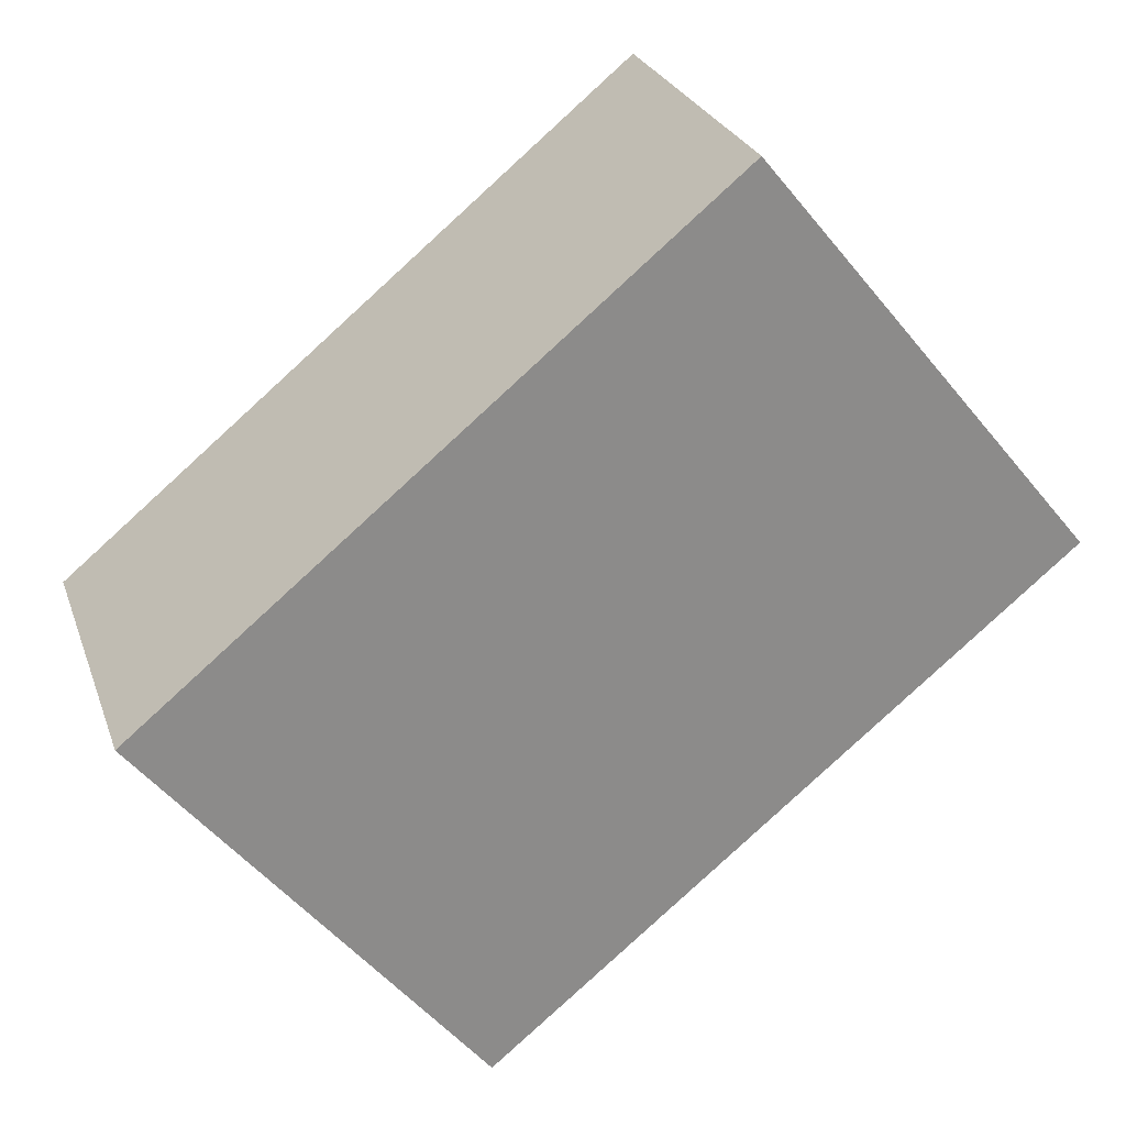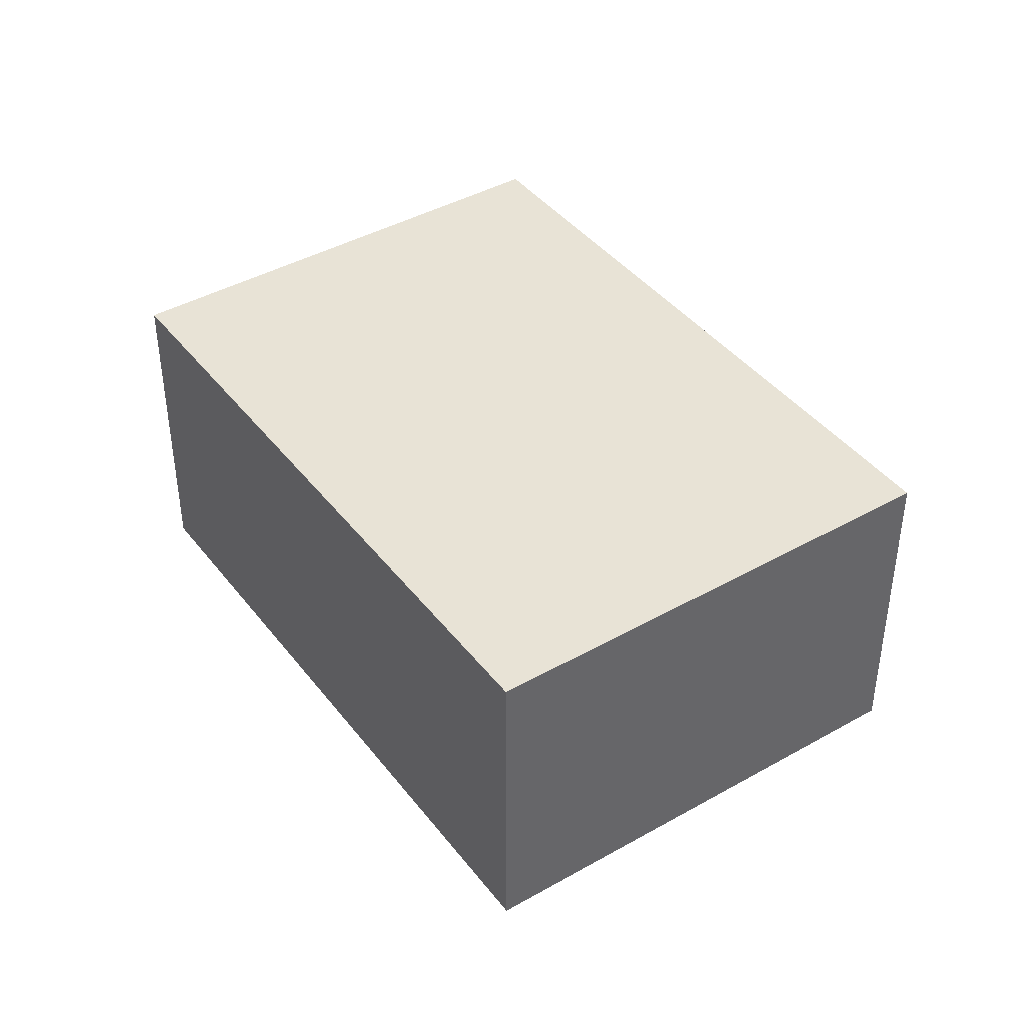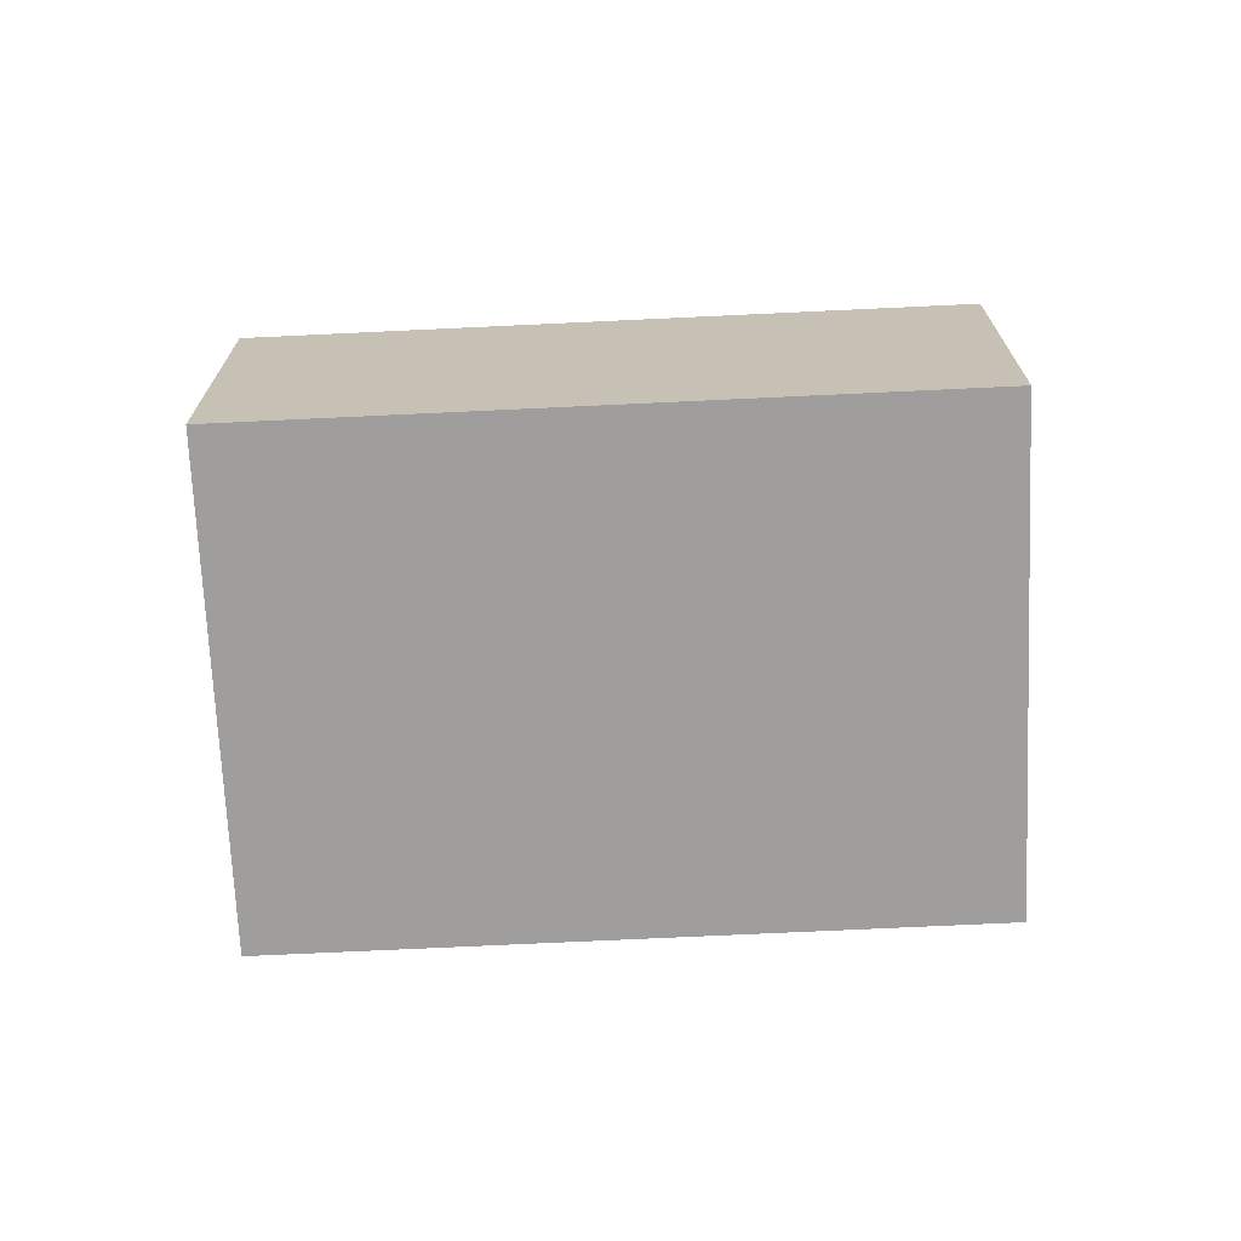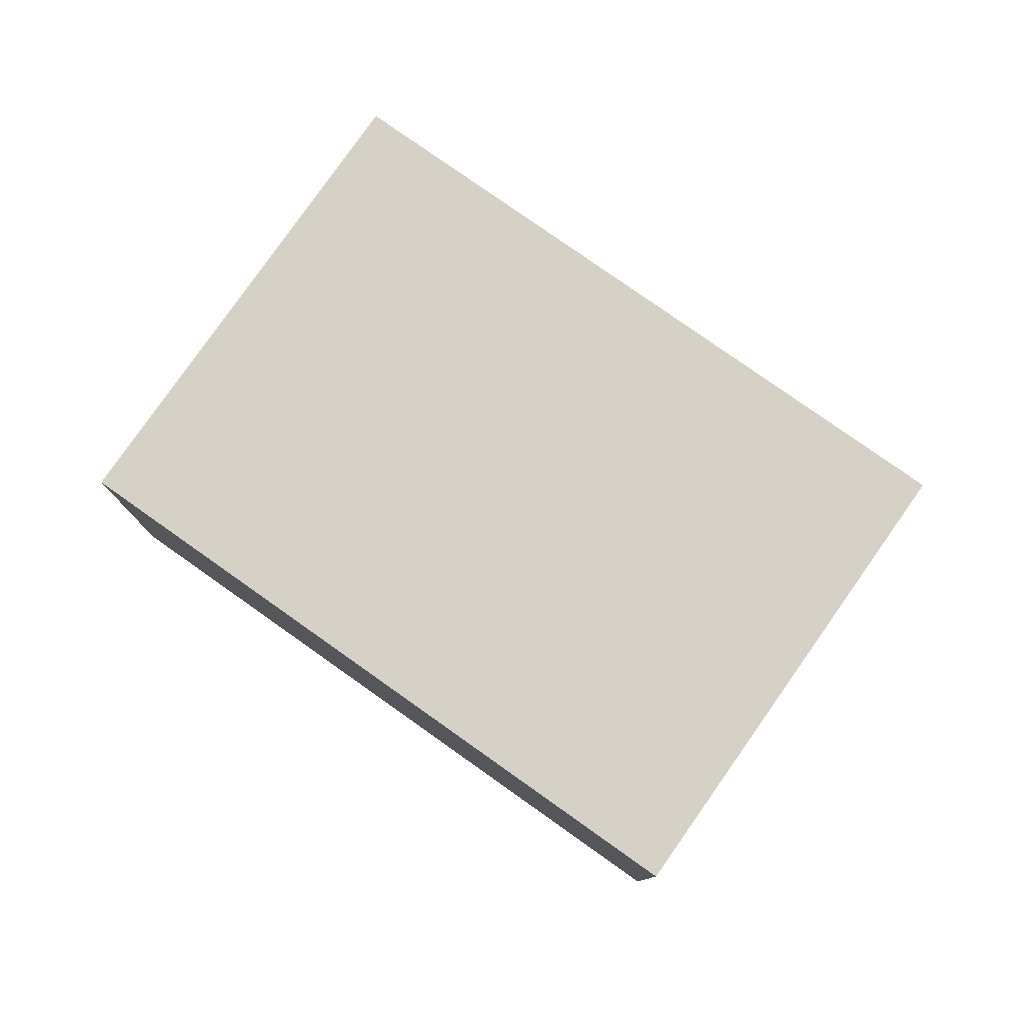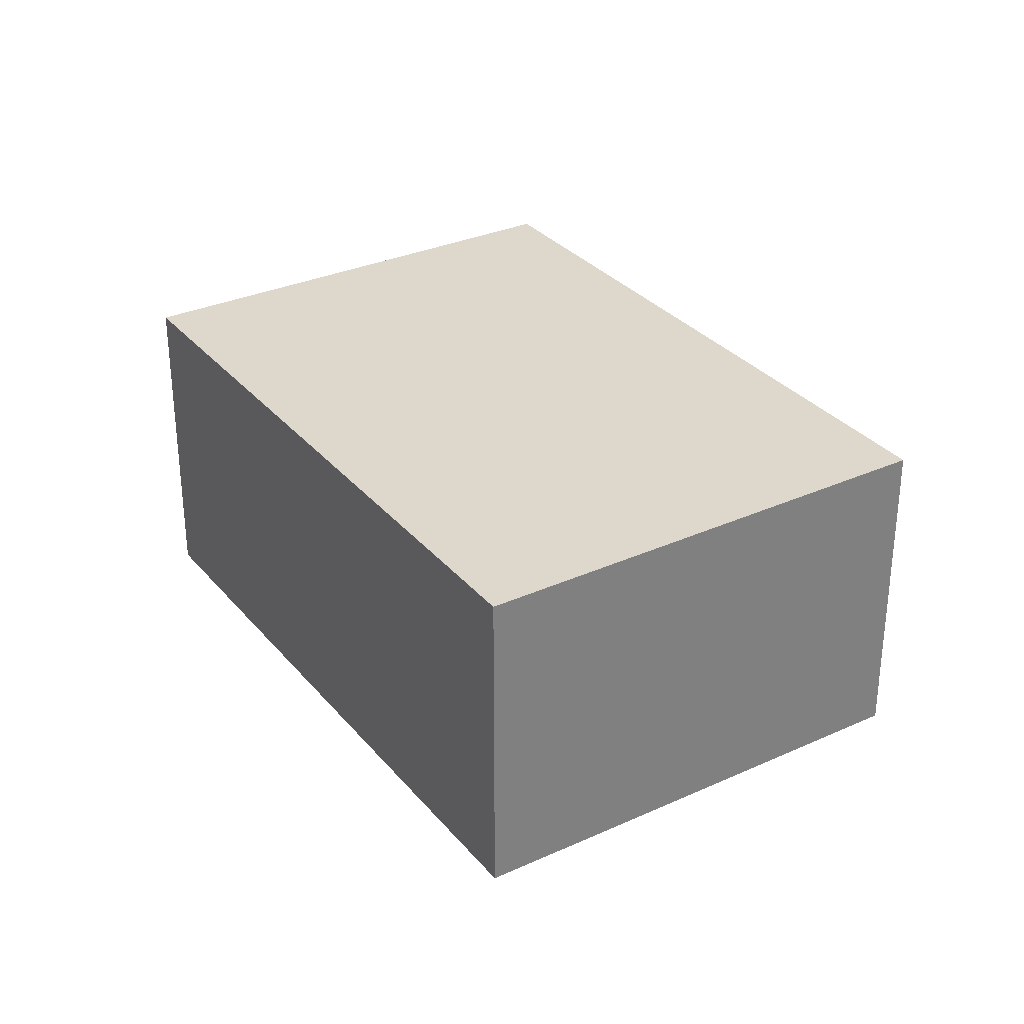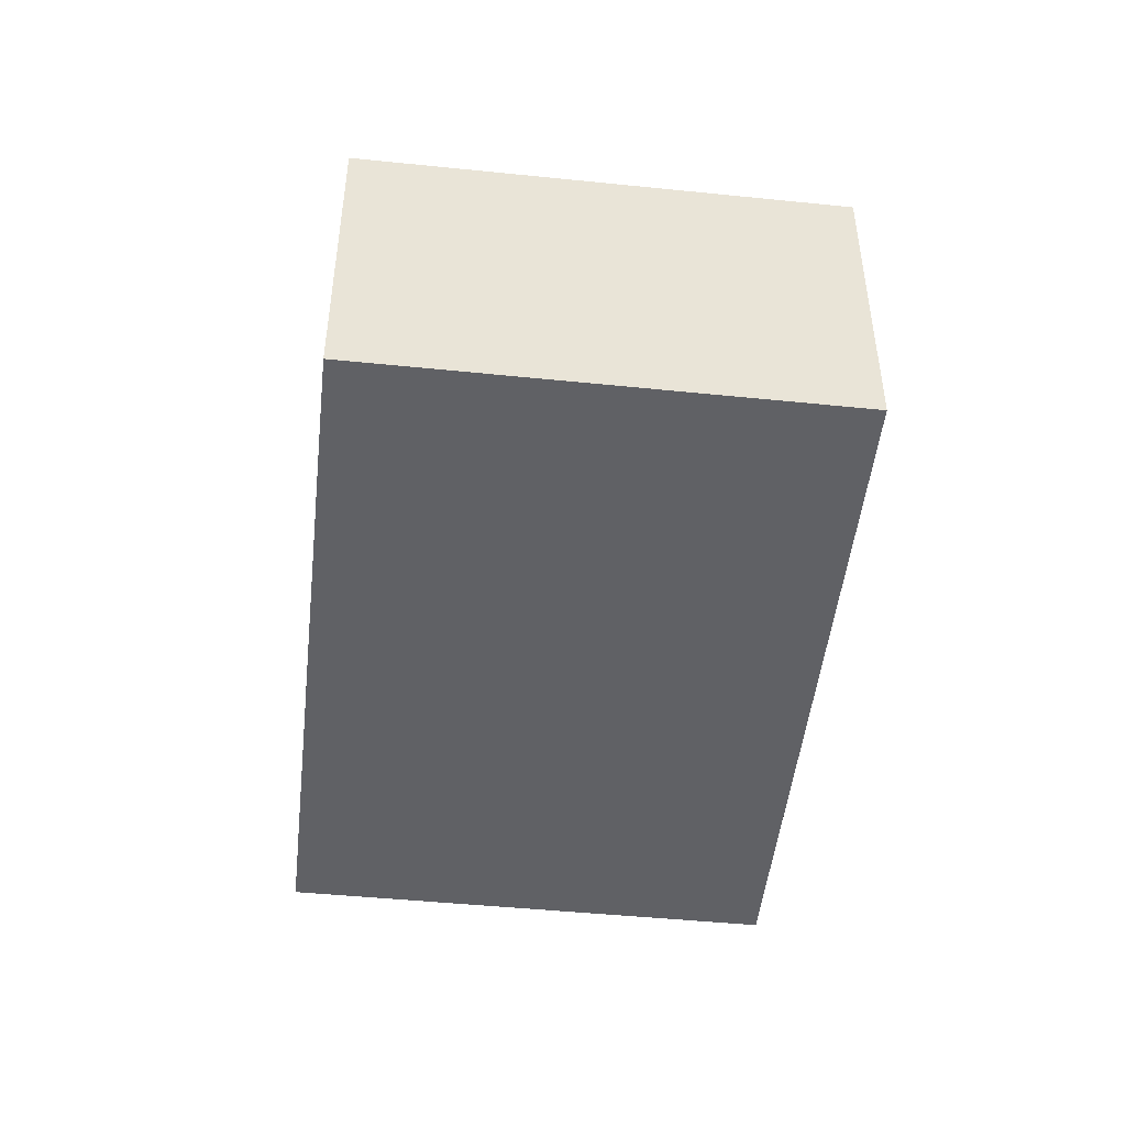
<metadata>
{"format":"obj","ext":"obj","renderer":"f3d","projection":"perspective","resolution":1024,"background":"white","views":[{"elev":25.8,"azim":-17.0,"up":"+Z"},{"elev":41.6,"azim":16.2,"up":"+Y"},{"elev":-70.9,"azim":143.2,"up":"+Y"},{"elev":79.3,"azim":-4.3,"up":"+Y"},{"elev":31.3,"azim":-162.1,"up":"+Y"},{"elev":-48.3,"azim":-135.8,"up":"+Y"}]}
</metadata>
<code>
v  0 4.558 2.791e-16
v  8.993 4.558 -1.623
v  4.414 4.558 -5.4
v  10.18 4.558 -0.641
v  4.577 4.558 3.78
v  12.12 4.558 0.956
v  7.683 4.558 6.346
v  5.752 4.558 4.751
v  7.683 -3.886e-16 6.346
v  12.12 -5.854e-17 0.956
v  10.18 3.925e-17 -0.641
v  8.993 9.938e-17 -1.623
v  4.414 3.307e-16 -5.4
v  0 0 0
v  4.577 -2.315e-16 3.78
v  5.752 -2.909e-16 4.751
g defaultobject
f 1 2 3
f 2 1 4
f 4 1 5
f 4 5 6
f 6 5 7
f 7 5 8
f 9 6 7
f 6 9 10
f 10 4 6
f 4 10 2
f 2 10 3
f 3 10 11
f 3 11 12
f 3 12 13
f 13 1 3
f 1 13 14
f 14 5 1
f 5 14 15
f 5 15 8
f 8 15 7
f 7 15 16
f 7 16 9
f 12 14 13
f 14 12 11
f 14 11 10
f 14 10 15
f 15 10 9
f 15 9 16

</code>
